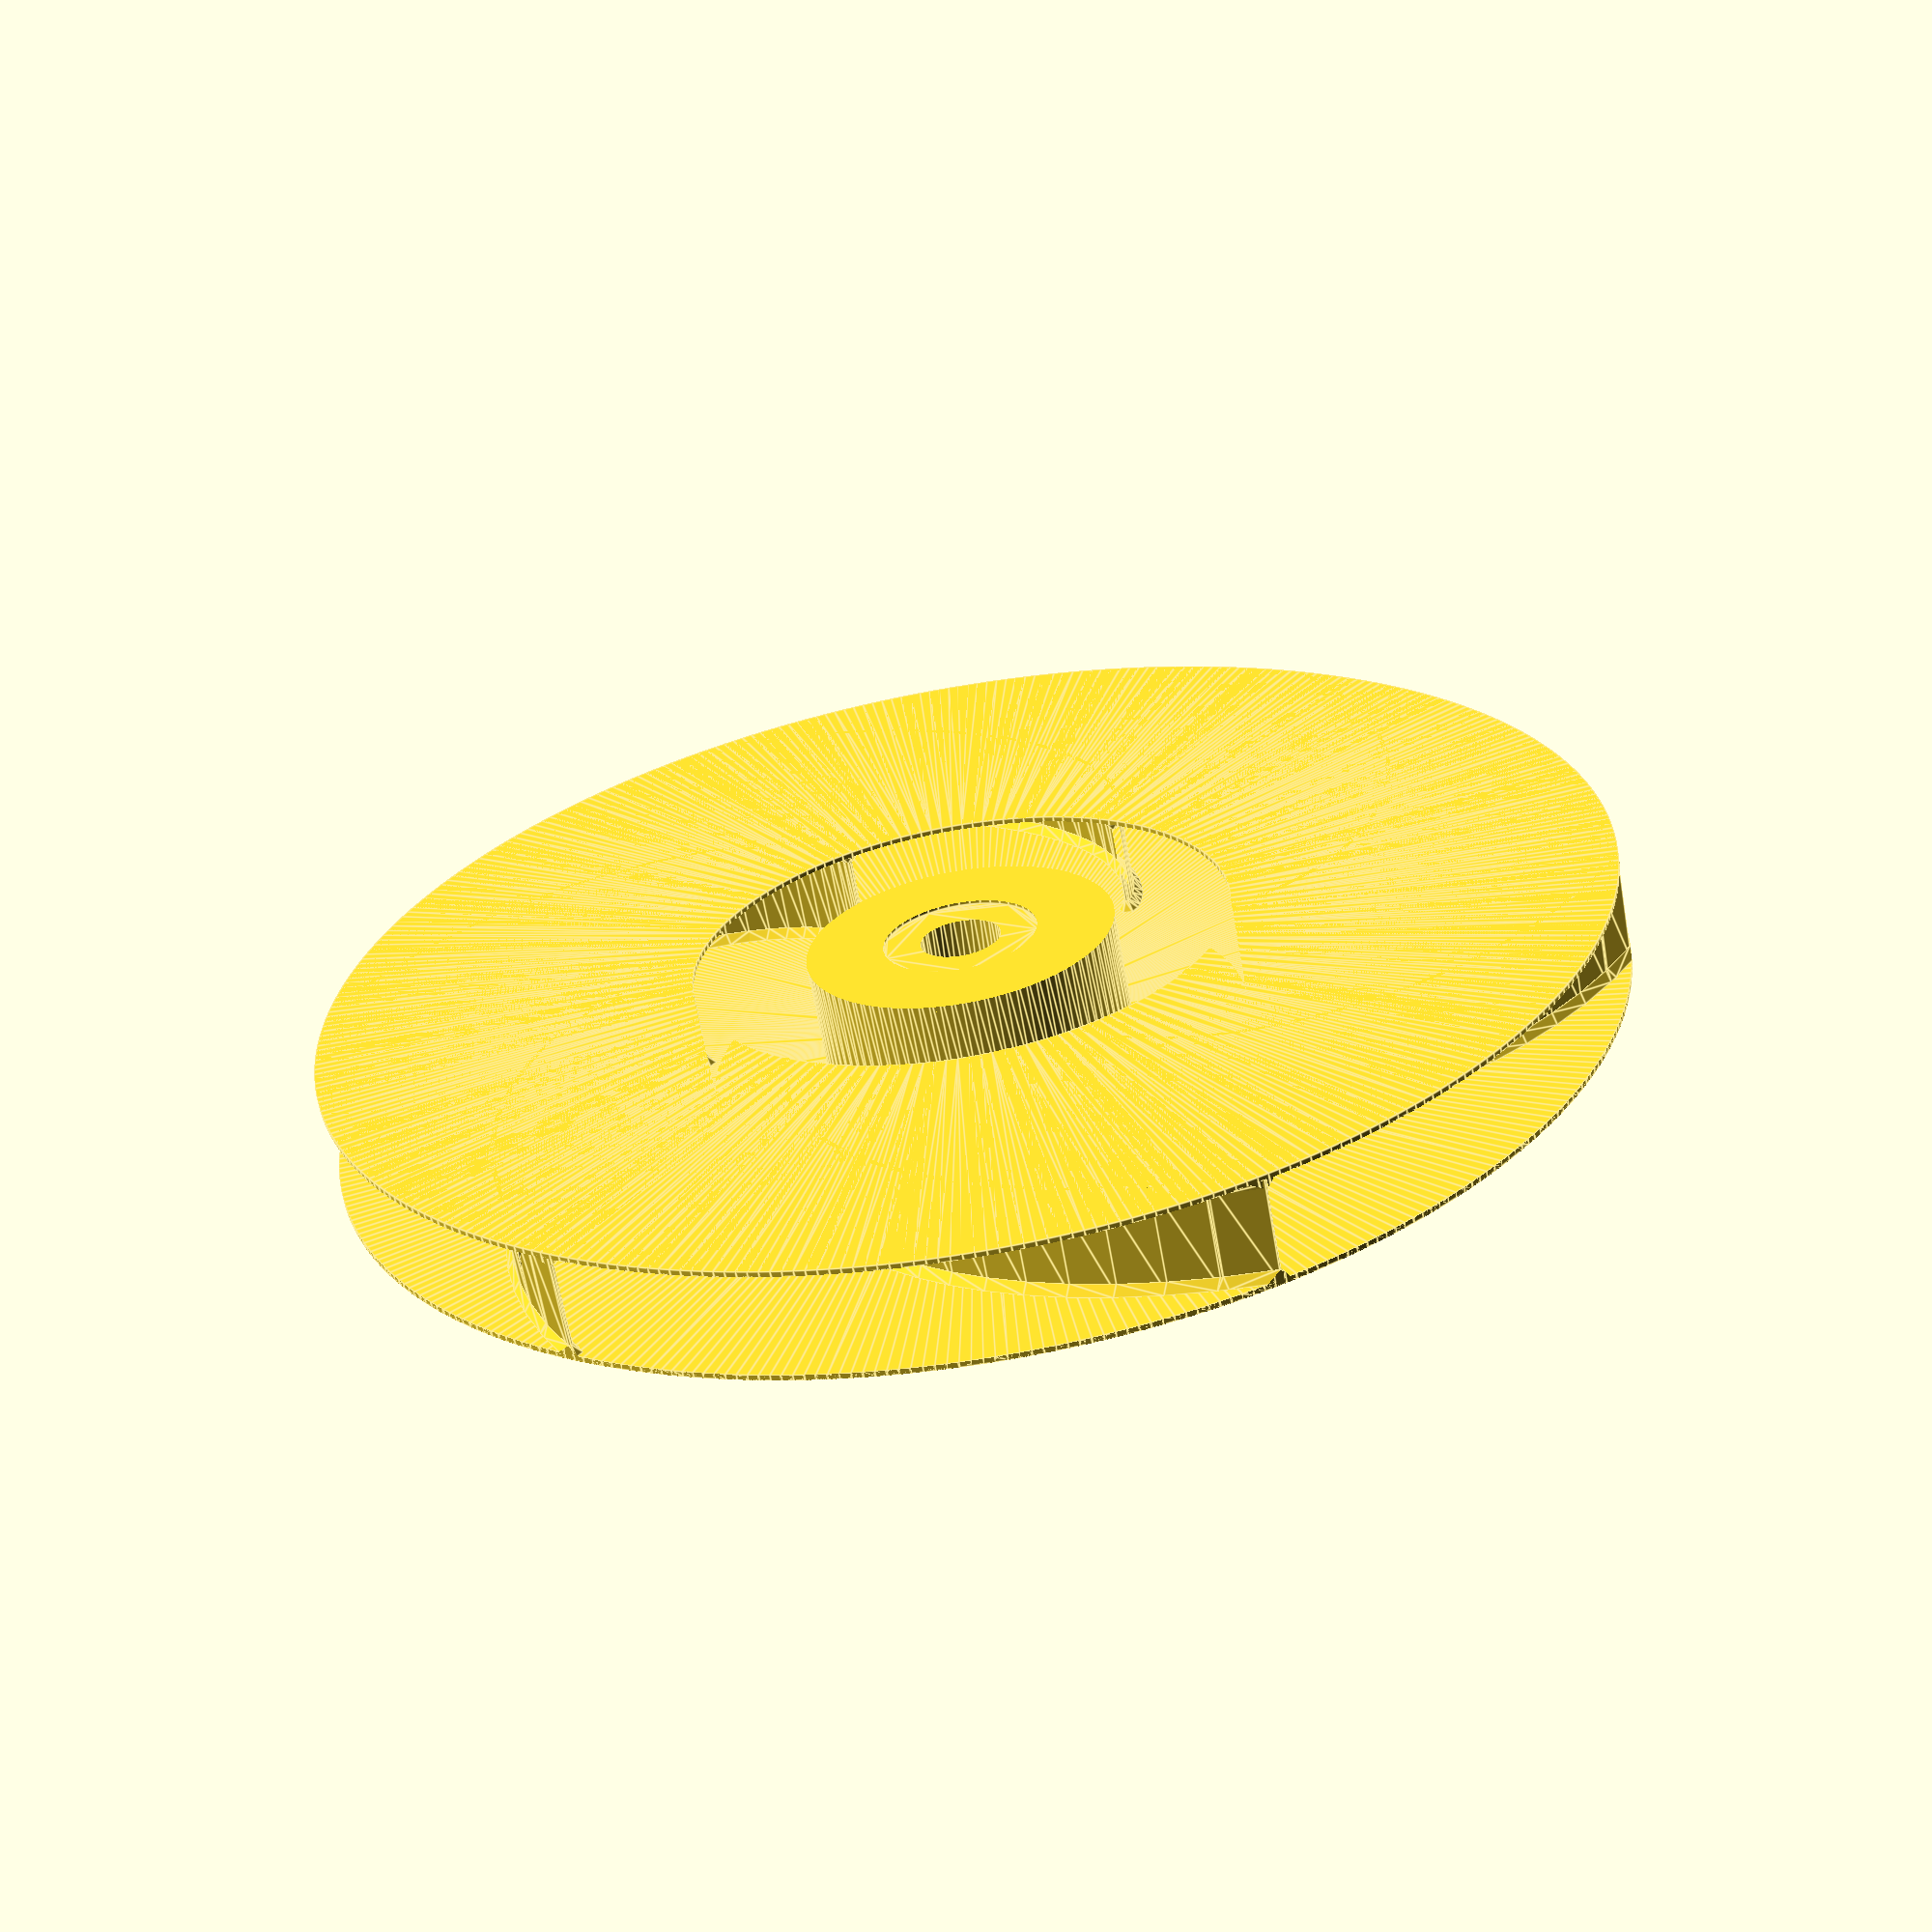
<openscad>
// Create a blower turbine based on involute curves
//    https://en.wikipedia.org/wiki/Involute
//
// This is licensed under Creative Commons+Attribution+Share Alike
//
// To fulfill the attribution requirement, please link to one or both of:
//   https://theheadlesssourceman.wordpress.com/2018/06/24/custom-blower-turbine
//   https://www.thingiverse.com/thing:2976678
//  Hub changes:
//   https://www.thingiverse.com/thing:3822524

// what part to show
show=0; // [0:assembled,1:printable top,2:printable bottom,3: printable both]

// the total, complete, outside height
total_height=11.3;

// thickness of the top and bottom plate
plate_thickness=0.5;

// diameter of the overall rotor (nothing will go outside this)
outside_dia=126;

//Diameter of the hub <0 disabled
hub_dia=30;

//height of hub over plate thickness
hub_height=15;

//diameter of the inset on the lower plate for a nut( <0 disables)
nut_inset_dia=15;

//Height of the nut inset depth 
nut_inset_height=5;

//diameter of a recess on the hub top (<0 disables)
hub_recess_dia=15; 

//Height of the hub recess 
hub_recess_height=5;

// how large the intake hole is in the top
intake_dia=52.25;

// how many vanes there are
num_vanes=6;

// how thick the vanes are (0.5 is pushing our luck!)
vane_thickness=0.5;

// how large the shaft hole in the middle is.
shaft_dia=7.86;

// location where the vanes start (if <0 then use intake_dia)
vane_start_dia=-1;

// direction of the vanes
direction=0; // [0:counter clockwise,1:clockwise]

// gap controlling how tightly the vanes fit 0.2-0.3 is about right (higher number=looser)
vane_fit=0.25;

// resolution 1=low(aka 1x) 2=mid 3=high
resfactor=2;

/* [hidden] */

// make $fn more automatic
function myfn(r)=max(3*r,12)*resfactor;
module cyl(r=undef,h=undef,r1=undef,r2=undef){cylinder(r=r,h=h,r1=r1,r2=r2,$fn=myfn(r!=undef?r:max(r1,r2)));}
module circ(r=undef){circle(r=r,$fn=myfn(r));}
module ball(r=undef){sphere(r=r,$fn=myfn(r));}

function degrees2radians(a)=a*PI/180.0;
function radians2degrees(a)=a*180.0/PI;

// this comes from wikipedia
/*function involutePoint(r,t,a,cw)=[
	r*(cos(t)+(t-a)*sin(t))/360,
	r*(sin(t)+(cw==true?(t-a):-(t-a))*cos(t))/360
	];*/
// this comes from wolfram (kind of a more reliable source)
function involutePoint(r,t,a,cw)=[
	r*(cos(t)+degrees2radians(t)*sin(t)),
	r*(sin(t)-degrees2radians(t)*cos(t))*(cw==true?1:-1)
	];
function involuteAngleToRadius(angle)=cos(angle)+degrees2radians(angle)*sin(angle);
function involuteRadiusToAngle(radius,a)=radians2degrees(radius/a);

module involuteOf(r,a=0,degrees=360,clockwise=true,startDegrees=0){
	// sweeps the (convex) children objects along an involute
	inc=5;
	for(t=[startDegrees:inc:degrees-inc]) hull(){
		translate(involutePoint(r,t,a,clockwise)) children();
		translate(involutePoint(r,t+inc,a,clockwise)) children();
	}
}

module involuteLine(r,thick=1,a=0,degrees=360,clockwise=true,startDegrees=0){
	/*
	unlike Archimedes spirals, the levels of consecutive involute lines are parallel
	*/
	involuteOf(r,a,degrees,clockwise,startDegrees) circle(r=thick/2,$fn=6);
}

module involutePlate(r,thick=0.01,a=0,degrees=360,clockwise=true,startDegrees=0){
	inc=5;
	for(t=[startDegrees:inc:degrees-inc]) hull(){
		translate(involutePoint(r,t,a,clockwise)) circle(r=thick/2,$fn=6);
		translate(involutePoint(r,t+inc,a,clockwise)) circle(r=thick/2,$fn=6);
		circle(r=thick/2,$fn=6);
	}
}

function archimedesRadius(radians,a,b,c=1)=a+b*pow(radians,1/c);

module archimedesLine(a,b,c=1,thick=1,degrees=360,clockwise=true){
	/*
	a = inital offset
	b = spiral increase
	c = a cubic factor.  usually leave at 1.0, but there are related curves you can make by changing this
	*/
	inc=15;
	for(angle=[0:inc:degrees-inc]) hull(){
		rotate([0,0,angle]) translate([archimedesRadius(angle/(2*PI),a,b,c),0,0]) circle(r=thick/2,$fn=6);
		rotate([0,0,angle+inc]) translate([archimedesRadius((angle+inc)/(2*PI),a,b,c),0,0]) circle(r=thick/2,$fn=6);
	}
}

module archimedesPlate(a,b,c=1,degrees=360,clockwise=true){
	/*
	draw a flat plane representing an Archimedes curve
	
	a = initial offset
	b = spiral increase
	c = a cubic factor.  usually leave at 1.0, but there are related curves you can make by changing this
	*/
	thick=0.1;
	inc=15;
	for(angle=[0:inc:degrees-inc]) hull(){
		rotate([0,0,angle]) translate([archimedesRadius(angle/(2*PI),a,b,c),0,0]) circle(r=thick/2,$fn=6);
		rotate([0,0,angle+inc]) translate([archimedesRadius((angle+inc)/(2*PI),a,b,c),0,0]) circle(r=thick/2,$fn=6);
		//circle(r=thick/2,$fn=6); // for some baffling reason, this line crashes
	}
}

module vane(start_r,end_r,thickness=1,clockwise=true){
	a=100;
	startDegrees=involuteRadiusToAngle(start_r,a);
	endDegrees=involuteRadiusToAngle(end_r,a)+90;
	//echo(start_r,end_r,startDegrees,endDegrees);
	involuteLine(start_r,thick=thickness,a=a,degrees=endDegrees,clockwise=clockwise,startDegrees=startDegrees);
}

module impeller_fillet(fillet,num_vanes,vane_start_dia,outside_dia,vane_thickness,clockwise=true){
	a=100;
	start_r=vane_start_dia/2;
	end_r=outside_dia/2;
	startDegrees=involuteRadiusToAngle(start_r,a);
	endDegrees=involuteRadiusToAngle(end_r,a)+90;
	for(angle=[0:360/num_vanes:359.99]){
		rotate([0,0,angle]) involuteOf(start_r,a,endDegrees,clockwise,startDegrees) cylinder(r1=fillet+vane_thickness/2,r2=vane_thickness/2,h=fillet,$fn=6);
	}
}

module impellerBottom(outside_dia,intake_dia,total_height=10,num_vanes=6,plate_thickness=1,vane_thickness=0.5,shaft_dia=5,vane_start_dia=-1,fillet=2,clockwise=true){
	vane_start_dia=vane_start_dia>=0?vane_start_dia:intake_dia;
	intersection(){
        difference(){
		union(){
			linear_extrude(total_height) for(angle=[0:360/num_vanes:359.99]){
				rotate([0,0,angle]) vane(vane_start_dia/2,outside_dia/2,vane_thickness,clockwise);
			}
			// impeller_fillet
			translate([0,0,plate_thickness]) impeller_fillet(fillet,num_vanes,vane_start_dia,outside_dia,vane_thickness,clockwise);
			// bottom plate
			linear_extrude(plate_thickness) difference(){
				circ(r=outside_dia/2); 
				circ(r=shaft_dia/2);
			}
            if(hub_height > 0 && hub_dia > 0)
            {
                translate([0,0,plate_thickness-0.01])
                {
                    difference()
                    {
                        linear_extrude(hub_height+0.01) circ(r=hub_dia/2);
                        linear_extrude(hub_height+0.05) circ(r=shaft_dia/2);
                        if(hub_recess_dia > 0 && hub_recess_height>0)
                        {
                            translate([0,0,hub_height-hub_recess_height])
                                linear_extrude(hub_recess_height +0.05)
                                    circ(r=hub_recess_dia/2);
                        }
                    }
                }
            }
		}
        if(nut_inset_dia > 0 && nut_inset_height > 0)
        {
            translate([0,0,-0.01])
                linear_extrude(nut_inset_height+0.01)
                    circ(r=nut_inset_dia/2);
        }
    }
		// constrain to this boundary
		cyl(r=outside_dia/2,h=total_height-plate_thickness);
	}
	
}

module impellerTop(outside_dia,intake_dia,total_height=10,num_vanes=6,plate_thickness=1,vane_thickness=0.5,shaft_dia=5,vane_start_dia=-1,fillet=2,clockwise=true,vane_fit=0.2){
	vane_start_dia=vane_start_dia>=0?vane_start_dia:intake_dia;
	intersection(){
		union(){
			// plate
			cyl(r=outside_dia/2,h=plate_thickness);
			// fillet with a place for the vanes
			translate([0,0,plate_thickness]) difference() {
				impeller_fillet(fillet,num_vanes,vane_start_dia,outside_dia,vane_thickness,clockwise==false);
				linear_extrude(total_height) for(angle=[0:360/num_vanes:359.99]){
					rotate([0,0,angle]) vane(vane_start_dia/2,outside_dia/2,vane_thickness+vane_fit*2,clockwise==false);
				}
			}
		}
		// constrain to this boundary
		linear_extrude(total_height) difference(){
			circ(r=outside_dia/2); 
			circ(r=intake_dia/2);
		}
	}
}


clockwise=direction==1;
if(show==0){
	impellerBottom(outside_dia,intake_dia,total_height,num_vanes,plate_thickness,vane_thickness,shaft_dia,vane_start_dia,clockwise);
	translate([0,0,total_height-plate_thickness]) rotate([180,0,0]) impellerTop(outside_dia,intake_dia,total_height,num_vanes,plate_thickness,vane_thickness,shaft_dia,vane_start_dia,clockwise,vane_fit);
}else if(show==1){
	impellerTop(outside_dia,intake_dia,total_height,num_vanes,plate_thickness,vane_thickness,shaft_dia,vane_start_dia,clockwise,vane_fit);
}else if(show==2){
	impellerBottom(outside_dia,intake_dia,total_height,num_vanes,plate_thickness,vane_thickness,shaft_dia,vane_start_dia,clockwise);
}
else if(show == 3){
    translate([0,-0.6 * outside_dia,0])
        impellerTop(outside_dia,intake_dia,total_height,num_vanes,plate_thickness,vane_thickness,shaft_dia,vane_start_dia,clockwise,vane_fit);
    translate([0,0.6 * outside_dia,0])
    	impellerBottom(outside_dia,intake_dia,total_height,num_vanes,plate_thickness,vane_thickness,shaft_dia,vane_start_dia,clockwise);
}
</openscad>
<views>
elev=244.4 azim=305.0 roll=170.0 proj=p view=edges
</views>
